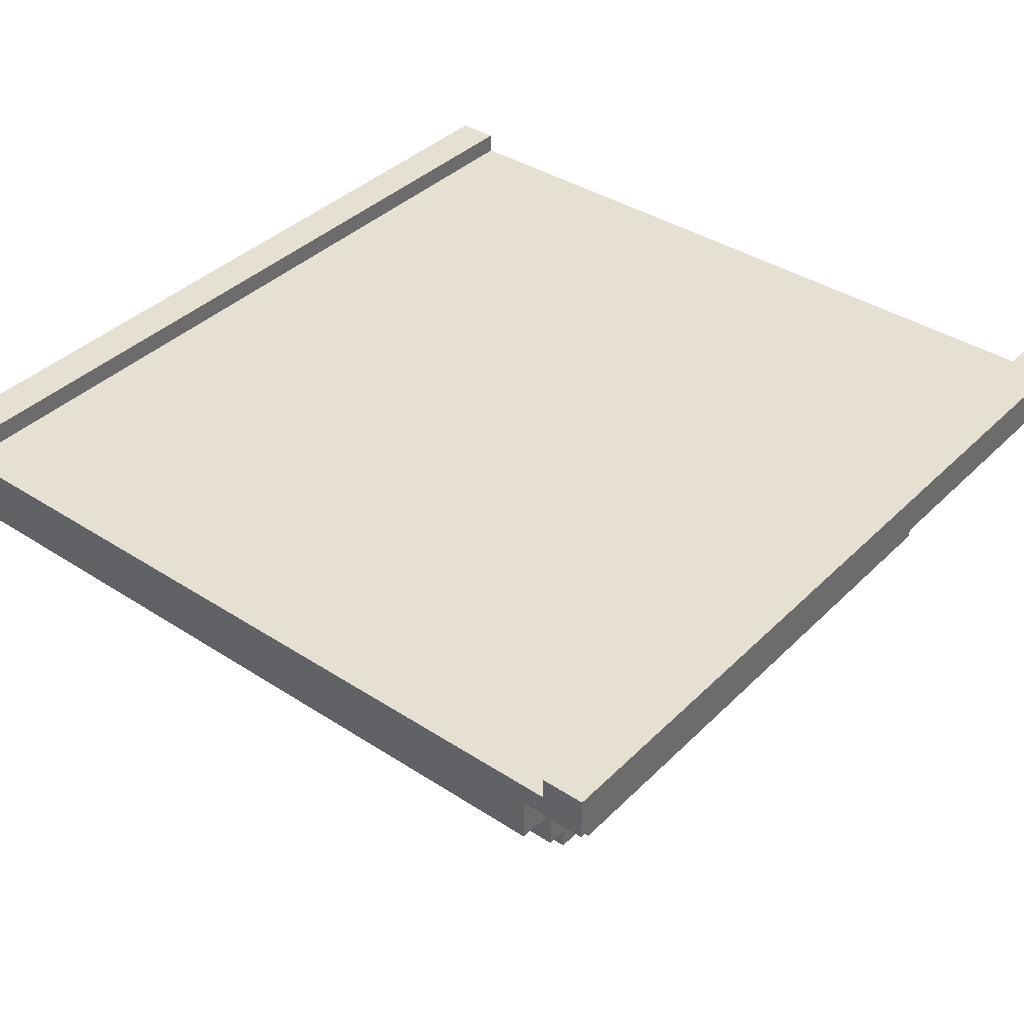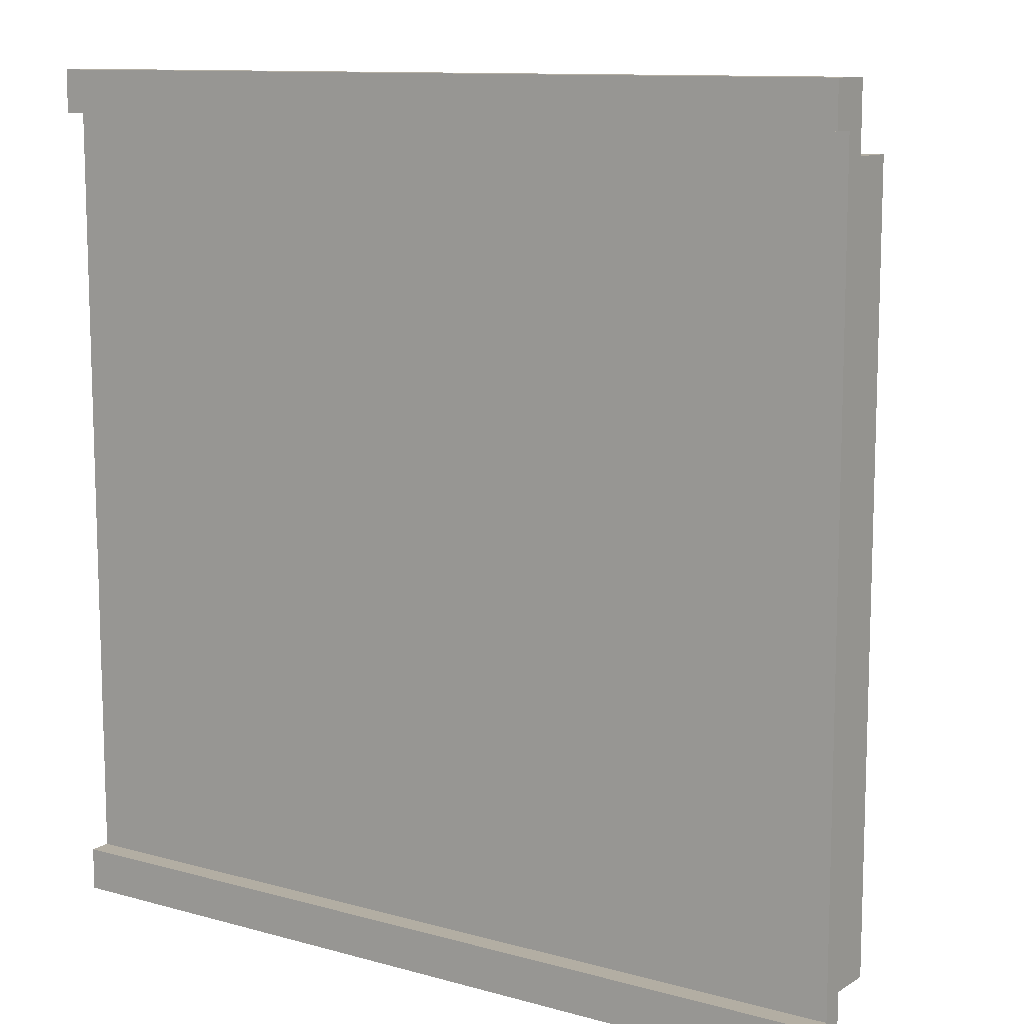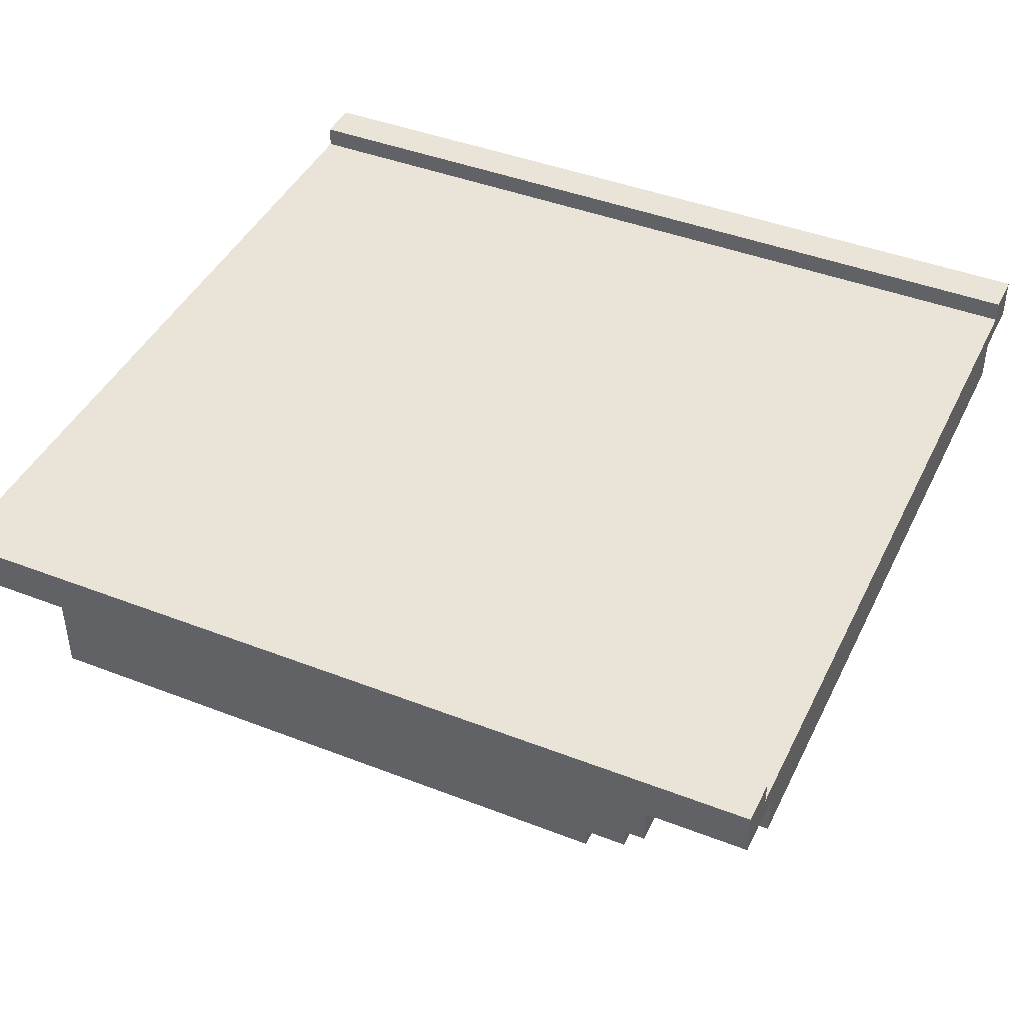
<metadata>
{"format":"obj","ext":"obj","renderer":"f3d","projection":"perspective","resolution":1024,"background":"white","views":[{"elev":38.5,"azim":-50.7,"up":"+Y"},{"elev":11.0,"azim":-145.6,"up":"+Z"},{"elev":43.1,"azim":-155.3,"up":"+Y"}]}
</metadata>
<code>
o
v -2 3.6 1.7
v -2 3.6 -1.7
v -2 3.8 2
v -2 3.8 1.7
v -2 3.8 -1.7
v -2 3.8 -2
v -2 3.9 1.8
v -2 3.9 1.7
v -2 3.9 -1.7
v -2 3.9 -1.8
v -2 4 2
v -2 4 1.8
v -2 4 -1.8
v -2 4 -2
v -1.5 3.3 1.4
v -1.5 3.3 0.8
v -1.5 3.3 -0.8
v -1.5 3.3 -1.4
v -1.5 3.6 1.4
v -1.5 3.6 0.8
v -1.5 3.6 -0.8
v -1.5 3.6 -1.4
v -1.4 2.9 1.3
v -1.4 2.9 0.9
v -1.4 2.9 -0.9
v -1.4 2.9 -1.3
v -1.4 3.3 1.3
v -1.4 3.3 0.9
v -1.4 3.3 -0.9
v -1.4 3.3 -1.3
v -1.3 2.7 1.3
v -1.3 2.7 0.9
v -1.3 2.7 -0.9
v -1.3 2.7 -1.3
v -1.3 2.9 1.3
v -1.3 2.9 0.9
v -1.3 2.9 -0.9
v -1.3 2.9 -1.3
v -1.2 2.6 1.3
v -1.2 2.6 0.9
v -1.2 2.6 -0.9
v -1.2 2.6 -1.3
v -1.2 2.7 1.3
v -1.2 2.7 0.9
v -1.2 2.7 -0.9
v -1.2 2.7 -1.3
v -1 2.5 1.3
v -1 2.5 0.9
v -1 2.5 -0.9
v -1 2.5 -1.3
v -1 2.6 1.3
v -1 2.6 0.9
v -1 2.6 -0.9
v -1 2.6 -1.3
v 0.9 3.3 1.4
v 0.9 3.3 0.8
v 0.9 3.3 -0.8
v 0.9 3.3 -1.4
v 0.9 3.6 1.4
v 0.9 3.6 0.8
v 0.9 3.6 -0.8
v 0.9 3.6 -1.4
v 1 2.9 1.3
v 1 2.9 0.9
v 1 2.9 -0.9
v 1 2.9 -1.3
v 1 3.3 1.3
v 1 3.3 0.9
v 1 3.3 -0.9
v 1 3.3 -1.3
v -1 3 1.3
v -1 3 0.9
v -1 3 -0.9
v -1 3 -1.3
v -1 3.3 1.3
v -1 3.3 0.9
v -1 3.3 -0.9
v -1 3.3 -1.3
v -0.9 2.9 1.3
v -0.9 2.9 0.9
v -0.9 2.9 -0.9
v -0.9 2.9 -1.3
v -0.9 3 1.3
v -0.9 3 0.9
v -0.9 3 -0.9
v -0.9 3 -1.3
v -0.9 3.3 1.4
v -0.9 3.3 0.8
v -0.9 3.3 -0.8
v -0.9 3.3 -1.4
v -0.9 3.6 1.4
v -0.9 3.6 0.8
v -0.9 3.6 -0.8
v -0.9 3.6 -1.4
v 1.4 2.9 1.3
v 1.4 2.9 0.9
v 1.4 2.9 -0.9
v 1.4 2.9 -1.3
v 1.4 3.3 1.3
v 1.4 3.3 0.9
v 1.4 3.3 -0.9
v 1.4 3.3 -1.3
v 1.5 3.3 1.4
v 1.5 3.3 0.8
v 1.5 3.3 -0.8
v 1.5 3.3 -1.4
v 1.5 3.6 1.4
v 1.5 3.6 0.8
v 1.5 3.6 -0.8
v 1.5 3.6 -1.4
v 2 2.5 1.3
v 2 2.5 0.9
v 2 2.5 -0.9
v 2 2.5 -1.3
v 2 2.9 1.3
v 2 2.9 0.9
v 2 2.9 -0.9
v 2 2.9 -1.3
v 2 3.6 1.7
v 2 3.6 -1.7
v 2 3.8 2
v 2 3.8 1.7
v 2 3.8 -1.7
v 2 3.8 -2
v 2 3.9 1.8
v 2 3.9 1.7
v 2 3.9 -1.7
v 2 3.9 -1.8
v 2 4 2
v 2 4 1.8
v 2 4 -1.8
v 2 4 -2
v -2 3.8 2
v -2 4 2
v -1.5 3.8 2
v -1.5 4 2
v -1 3.8 2
v -1 4 2
v -0.5 3.8 2
v -0.5 3.9 2
v -0.5 4 2
v -0.4 3.9 2
v -0.4 4 2
v 2.384e-07 3.8 2
v 2.384e-07 4 2
v 0.5 3.8 2
v 0.5 4 2
v 1 3.8 2
v 1 4 2
v 1.5 3.8 2
v 1.5 4 2
v 2 3.8 2
v 2 4 2
v -2 3.6 1.7
v -2 3.8 1.7
v -1.5 3.8 1.7
v -1 3.8 1.7
v -0.5 3.8 1.7
v 2.384e-07 3.8 1.7
v 0.5 3.8 1.7
v 1 3.8 1.7
v 1.5 3.8 1.7
v 2 3.6 1.7
v 2 3.8 1.7
v -1.5 3.3 1.4
v -1.5 3.6 1.4
v -0.9 3.3 1.4
v -0.9 3.6 1.4
v 0.9 3.3 1.4
v 0.9 3.6 1.4
v 1.5 3.3 1.4
v 1.5 3.6 1.4
v -1.4 2.9 1.3
v -1.4 3.3 1.3
v -1.3 2.7 1.3
v -1.3 2.9 1.3
v -1.2 2.6 1.3
v -1.2 2.7 1.3
v -1 2.5 1.3
v -1 2.6 1.3
v -1 3 1.3
v -1 3.3 1.3
v -0.9 2.9 1.3
v -0.9 3 1.3
v 1 2.9 1.3
v 1 3.3 1.3
v 1.4 2.9 1.3
v 1.4 3.3 1.3
v 2 2.5 1.3
v 2 2.9 1.3
v -1.5 3.3 -0.8
v -1.5 3.6 -0.8
v -0.9 3.3 -0.8
v -0.9 3.6 -0.8
v 0.9 3.3 -0.8
v 0.9 3.6 -0.8
v 1.5 3.3 -0.8
v 1.5 3.6 -0.8
v -1.4 2.9 -0.9
v -1.4 3.3 -0.9
v -1.3 2.7 -0.9
v -1.3 2.9 -0.9
v -1.2 2.6 -0.9
v -1.2 2.7 -0.9
v -1 2.5 -0.9
v -1 2.6 -0.9
v -1 3 -0.9
v -1 3.3 -0.9
v -0.9 2.9 -0.9
v -0.9 3 -0.9
v 1 2.9 -0.9
v 1 3.3 -0.9
v 1.4 2.9 -0.9
v 1.4 3.3 -0.9
v 2 2.5 -0.9
v 2 2.9 -0.9
v -2 3.9 -1.8
v -2 4 -1.8
v -1.5 3.9 -1.8
v -1.5 4 -1.8
v -1 3.9 -1.8
v -1 4 -1.8
v -0.5 3.9 -1.8
v -0.5 4 -1.8
v 2.384e-07 3.9 -1.8
v 2.384e-07 4 -1.8
v 0.5 3.9 -1.8
v 0.5 4 -1.8
v 1 3.9 -1.8
v 1 4 -1.8
v 1.5 3.9 -1.8
v 1.5 4 -1.8
v 2 3.9 -1.8
v 2 4 -1.8
v -2 3.9 1.8
v -2 4 1.8
v -1.5 3.9 1.8
v -1.5 4 1.8
v -1 3.9 1.8
v -1 4 1.8
v -0.5 3.9 1.8
v -0.5 4 1.8
v 2.384e-07 3.9 1.8
v 2.384e-07 4 1.8
v 0.5 3.9 1.8
v 0.5 4 1.8
v 1 3.9 1.8
v 1 4 1.8
v 1.5 3.9 1.8
v 1.5 4 1.8
v 2 3.9 1.8
v 2 4 1.8
v -1.4 2.9 0.9
v -1.4 3.3 0.9
v -1.3 2.7 0.9
v -1.3 2.9 0.9
v -1.2 2.6 0.9
v -1.2 2.7 0.9
v -1 2.5 0.9
v -1 2.6 0.9
v -1 3 0.9
v -1 3.3 0.9
v -0.9 2.9 0.9
v -0.9 3 0.9
v 1 2.9 0.9
v 1 3.3 0.9
v 1.4 2.9 0.9
v 1.4 3.3 0.9
v 2 2.5 0.9
v 2 2.9 0.9
v -1.5 3.3 0.8
v -1.5 3.6 0.8
v -0.9 3.3 0.8
v -0.9 3.6 0.8
v 0.9 3.3 0.8
v 0.9 3.6 0.8
v 1.5 3.3 0.8
v 1.5 3.6 0.8
v -1.4 2.9 -1.3
v -1.4 3.3 -1.3
v -1.3 2.7 -1.3
v -1.3 2.9 -1.3
v -1.2 2.6 -1.3
v -1.2 2.7 -1.3
v -1 2.5 -1.3
v -1 2.6 -1.3
v -1 3 -1.3
v -1 3.3 -1.3
v -0.9 2.9 -1.3
v -0.9 3 -1.3
v 1 2.9 -1.3
v 1 3.3 -1.3
v 1.4 2.9 -1.3
v 1.4 3.3 -1.3
v 2 2.5 -1.3
v 2 2.9 -1.3
v -1.5 3.3 -1.4
v -1.5 3.6 -1.4
v -0.9 3.3 -1.4
v -0.9 3.6 -1.4
v 0.9 3.3 -1.4
v 0.9 3.6 -1.4
v 1.5 3.3 -1.4
v 1.5 3.6 -1.4
v -2 3.6 -1.7
v -2 3.8 -1.7
v -1.5 3.8 -1.7
v -1 3.8 -1.7
v -0.5 3.8 -1.7
v 2.384e-07 3.8 -1.7
v 0.5 3.8 -1.7
v 1 3.8 -1.7
v 1.5 3.8 -1.7
v 2 3.6 -1.7
v 2 3.8 -1.7
v -2 3.8 -2
v -2 4 -2
v -1.5 3.8 -2
v -1.5 4 -2
v -1 3.8 -2
v -1 4 -2
v -0.5 3.8 -2
v -0.5 4 -2
v 2.384e-07 3.8 -2
v 2.384e-07 4 -2
v 0.5 3.8 -2
v 0.5 4 -2
v 1 3.8 -2
v 1 4 -2
v 1.5 3.8 -2
v 1.5 4 -2
v 2 3.8 -2
v 2 4 -2
v -1 2.5 1.3
v 2 2.5 1.3
v -1 2.5 0.9
v 2 2.5 0.9
v -1 2.5 -0.9
v 2 2.5 -0.9
v -1 2.5 -1.3
v 2 2.5 -1.3
v -1.2 2.6 1.3
v -1 2.6 1.3
v -1.2 2.6 0.9
v -1 2.6 0.9
v -1.2 2.6 -0.9
v -1 2.6 -0.9
v -1.2 2.6 -1.3
v -1 2.6 -1.3
v -1.3 2.7 1.3
v -1.2 2.7 1.3
v -1.3 2.7 0.9
v -1.2 2.7 0.9
v -1.3 2.7 -0.9
v -1.2 2.7 -0.9
v -1.3 2.7 -1.3
v -1.2 2.7 -1.3
v -1.4 2.9 1.3
v -1.3 2.9 1.3
v -1.4 2.9 0.9
v -1.3 2.9 0.9
v -1.4 2.9 -0.9
v -1.3 2.9 -0.9
v -1.4 2.9 -1.3
v -1.3 2.9 -1.3
v -1.5 3.3 1.4
v -0.9 3.3 1.4
v 0.9 3.3 1.4
v 1.5 3.3 1.4
v -1.4 3.3 1.3
v -1 3.3 1.3
v 1 3.3 1.3
v 1.4 3.3 1.3
v -1.4 3.3 0.9
v -1 3.3 0.9
v 1 3.3 0.9
v 1.4 3.3 0.9
v -1.5 3.3 0.8
v -0.9 3.3 0.8
v 0.9 3.3 0.8
v 1.5 3.3 0.8
v -1.5 3.3 -0.8
v -0.9 3.3 -0.8
v 0.9 3.3 -0.8
v 1.5 3.3 -0.8
v -1.4 3.3 -0.9
v -1 3.3 -0.9
v 1 3.3 -0.9
v 1.4 3.3 -0.9
v -1.4 3.3 -1.3
v -1 3.3 -1.3
v 1 3.3 -1.3
v 1.4 3.3 -1.3
v -1.5 3.3 -1.4
v -0.9 3.3 -1.4
v 0.9 3.3 -1.4
v 1.5 3.3 -1.4
v -2 3.6 1.7
v 2 3.6 1.7
v -1.5 3.6 1.4
v -0.9 3.6 1.4
v 0.9 3.6 1.4
v 1.5 3.6 1.4
v -1.5 3.6 0.8
v -0.9 3.6 0.8
v 0.9 3.6 0.8
v 1.5 3.6 0.8
v -1.5 3.6 -0.8
v -0.9 3.6 -0.8
v 0.9 3.6 -0.8
v 1.5 3.6 -0.8
v -1.5 3.6 -1.4
v -0.9 3.6 -1.4
v 0.9 3.6 -1.4
v 1.5 3.6 -1.4
v -2 3.6 -1.7
v 2 3.6 -1.7
v -2 3.8 2
v -1.5 3.8 2
v -1 3.8 2
v -0.5 3.8 2
v 2.384e-07 3.8 2
v 0.5 3.8 2
v 1 3.8 2
v 1.5 3.8 2
v 2 3.8 2
v -2 3.8 1.7
v -1.5 3.8 1.7
v -1 3.8 1.7
v -0.5 3.8 1.7
v 2.384e-07 3.8 1.7
v 0.5 3.8 1.7
v 1 3.8 1.7
v 1.5 3.8 1.7
v 2 3.8 1.7
v -2 3.8 -1.7
v -1.5 3.8 -1.7
v -1 3.8 -1.7
v -0.5 3.8 -1.7
v 2.384e-07 3.8 -1.7
v 0.5 3.8 -1.7
v 1 3.8 -1.7
v 1.5 3.8 -1.7
v 2 3.8 -1.7
v -2 3.8 -2
v -1.5 3.8 -2
v -1 3.8 -2
v -0.5 3.8 -2
v 2.384e-07 3.8 -2
v 0.5 3.8 -2
v 1 3.8 -2
v 1.5 3.8 -2
v 2 3.8 -2
v -0.9 2.9 1.3
v 1 2.9 1.3
v 1.4 2.9 1.3
v 2 2.9 1.3
v -0.9 2.9 0.9
v 1 2.9 0.9
v 1.4 2.9 0.9
v 2 2.9 0.9
v -0.9 2.9 -0.9
v 1 2.9 -0.9
v 1.4 2.9 -0.9
v 2 2.9 -0.9
v -0.9 2.9 -1.3
v 1 2.9 -1.3
v 1.4 2.9 -1.3
v 2 2.9 -1.3
v -1 3 1.3
v -0.9 3 1.3
v -1 3 0.9
v -0.9 3 0.9
v -1 3 -0.9
v -0.9 3 -0.9
v -1 3 -1.3
v -0.9 3 -1.3
v -2 3.9 1.8
v -1.5 3.9 1.8
v -1 3.9 1.8
v -0.5 3.9 1.8
v 2.384e-07 3.9 1.8
v 0.5 3.9 1.8
v 1 3.9 1.8
v 1.5 3.9 1.8
v 2 3.9 1.8
v -2 3.9 1.7
v -1.5 3.9 1.7
v -1 3.9 1.7
v -0.5 3.9 1.7
v 2.384e-07 3.9 1.7
v 0.5 3.9 1.7
v 1 3.9 1.7
v 1.5 3.9 1.7
v 2 3.9 1.7
v -2 3.9 -1.7
v -1.5 3.9 -1.7
v -1 3.9 -1.7
v -0.5 3.9 -1.7
v 2.384e-07 3.9 -1.7
v 0.5 3.9 -1.7
v 1 3.9 -1.7
v 1.5 3.9 -1.7
v 2 3.9 -1.7
v -2 3.9 -1.8
v -1.5 3.9 -1.8
v -1 3.9 -1.8
v -0.5 3.9 -1.8
v 2.384e-07 3.9 -1.8
v 0.5 3.9 -1.8
v 1 3.9 -1.8
v 1.5 3.9 -1.8
v 2 3.9 -1.8
v -2 4 2
v -1.5 4 2
v -1 4 2
v -0.5 4 2
v -0.4 4 2
v 2.384e-07 4 2
v 0.5 4 2
v 1 4 2
v 1.5 4 2
v 2 4 2
v -0.5 4 1.9
v -0.4 4 1.9
v -2 4 1.8
v -1.5 4 1.8
v -1 4 1.8
v -0.5 4 1.8
v 2.384e-07 4 1.8
v 0.5 4 1.8
v 1 4 1.8
v 1.5 4 1.8
v 2 4 1.8
v -2 4 -1.8
v -1.5 4 -1.8
v -1 4 -1.8
v -0.5 4 -1.8
v 2.384e-07 4 -1.8
v 0.5 4 -1.8
v 1 4 -1.8
v 1.5 4 -1.8
v 2 4 -1.8
v -2 4 -2
v -1.5 4 -2
v -1 4 -2
v -0.5 4 -2
v 2.384e-07 4 -2
v 0.5 4 -2
v 1 4 -2
v 1.5 4 -2
v 2 4 -2
f 4 2 1
f 5 2 4
f 7 4 3
f 8 5 4
f 8 4 7
f 9 6 5
f 9 5 8
f 10 6 9
f 11 7 3
f 12 7 11
f 13 6 10
f 14 6 13
f 19 16 15
f 20 16 19
f 21 18 17
f 22 18 21
f 27 24 23
f 28 24 27
f 29 26 25
f 30 26 29
f 35 32 31
f 36 32 35
f 37 34 33
f 38 34 37
f 43 40 39
f 44 40 43
f 45 42 41
f 46 42 45
f 51 48 47
f 52 48 51
f 53 50 49
f 54 50 53
f 59 56 55
f 60 56 59
f 61 58 57
f 62 58 61
f 67 64 63
f 68 64 67
f 69 66 65
f 70 66 69
f 71 72 75
f 75 72 76
f 73 74 77
f 77 74 78
f 79 80 83
f 83 80 84
f 81 82 85
f 85 82 86
f 87 88 91
f 91 88 92
f 89 90 93
f 93 90 94
f 95 96 99
f 99 96 100
f 97 98 101
f 101 98 102
f 103 104 107
f 107 104 108
f 105 106 109
f 109 106 110
f 111 112 115
f 115 112 116
f 113 114 117
f 117 114 118
f 119 120 122
f 122 120 123
f 121 122 125
f 122 123 126
f 125 122 126
f 123 124 127
f 126 123 127
f 127 124 128
f 121 125 129
f 129 125 130
f 128 124 131
f 131 124 132
f 135 134 133
f 136 134 135
f 137 136 135
f 138 136 137
f 139 138 137
f 140 138 139
f 141 138 140
f 142 140 139
f 142 141 140
f 143 141 142
f 144 142 139
f 144 143 142
f 145 143 144
f 146 145 144
f 147 145 146
f 148 147 146
f 149 147 148
f 150 149 148
f 151 149 150
f 152 151 150
f 153 151 152
f 156 155 154
f 157 156 154
f 158 157 154
f 159 158 154
f 160 159 154
f 161 160 154
f 162 161 154
f 163 162 154
f 164 162 163
f 167 166 165
f 168 166 167
f 171 170 169
f 172 170 171
f 176 174 173
f 178 176 175
f 180 178 177
f 181 174 176
f 181 176 178
f 181 178 180
f 182 174 181
f 183 180 179
f 183 181 180
f 184 181 183
f 185 183 179
f 187 185 179
f 187 186 185
f 188 186 187
f 189 187 179
f 190 187 189
f 193 192 191
f 194 192 193
f 197 196 195
f 198 196 197
f 202 200 199
f 204 202 201
f 206 204 203
f 207 200 202
f 207 202 204
f 207 204 206
f 208 200 207
f 209 206 205
f 209 207 206
f 210 207 209
f 211 209 205
f 213 211 205
f 213 212 211
f 214 212 213
f 215 213 205
f 216 213 215
f 219 218 217
f 220 218 219
f 221 220 219
f 222 220 221
f 223 222 221
f 224 222 223
f 225 224 223
f 226 224 225
f 227 226 225
f 228 226 227
f 229 228 227
f 230 228 229
f 231 230 229
f 232 230 231
f 233 232 231
f 234 232 233
f 235 236 237
f 237 236 238
f 237 238 239
f 239 238 240
f 239 240 241
f 241 240 242
f 241 242 243
f 243 242 244
f 243 244 245
f 245 244 246
f 245 246 247
f 247 246 248
f 247 248 249
f 249 248 250
f 249 250 251
f 251 250 252
f 253 254 256
f 255 256 258
f 257 258 260
f 256 254 261
f 258 256 261
f 260 258 261
f 261 254 262
f 259 260 263
f 260 261 263
f 263 261 264
f 259 263 265
f 259 265 267
f 265 266 267
f 267 266 268
f 259 267 269
f 269 267 270
f 271 272 273
f 273 272 274
f 275 276 277
f 277 276 278
f 279 280 282
f 281 282 284
f 283 284 286
f 282 280 287
f 284 282 287
f 286 284 287
f 287 280 288
f 285 286 289
f 286 287 289
f 289 287 290
f 285 289 291
f 285 291 293
f 291 292 293
f 293 292 294
f 285 293 295
f 295 293 296
f 297 298 299
f 299 298 300
f 301 302 303
f 303 302 304
f 305 306 307
f 305 307 308
f 305 308 309
f 305 309 310
f 305 310 311
f 305 311 312
f 305 312 313
f 305 313 314
f 314 313 315
f 316 317 318
f 318 317 319
f 318 319 320
f 320 319 321
f 320 321 322
f 322 321 323
f 322 323 324
f 324 323 325
f 324 325 326
f 326 325 327
f 326 327 328
f 328 327 329
f 328 329 330
f 330 329 331
f 330 331 332
f 332 331 333
f 336 335 334
f 337 335 336
f 340 339 338
f 341 339 340
f 344 343 342
f 345 343 344
f 348 347 346
f 349 347 348
f 352 351 350
f 353 351 352
f 356 355 354
f 357 355 356
f 360 359 358
f 361 359 360
f 364 363 362
f 365 363 364
f 370 367 366
f 371 367 370
f 372 369 368
f 373 369 372
f 374 370 366
f 375 367 371
f 376 372 368
f 377 369 373
f 378 374 366
f 378 375 374
f 379 367 375
f 379 375 378
f 380 377 376
f 380 376 368
f 381 369 377
f 381 377 380
f 386 383 382
f 387 383 386
f 388 385 384
f 389 385 388
f 390 386 382
f 391 383 387
f 392 388 384
f 393 385 389
f 394 390 382
f 394 391 390
f 395 383 391
f 395 391 394
f 396 393 392
f 396 392 384
f 397 385 393
f 397 393 396
f 400 399 398
f 401 399 400
f 402 399 401
f 403 399 402
f 404 400 398
f 405 402 401
f 406 402 405
f 407 399 403
f 408 406 405
f 408 407 406
f 408 404 398
f 408 405 404
f 409 407 408
f 410 407 409
f 411 399 407
f 411 407 410
f 412 408 398
f 413 410 409
f 414 410 413
f 415 399 411
f 416 412 398
f 416 415 414
f 416 414 413
f 416 413 412
f 417 399 415
f 417 415 416
f 427 419 418
f 428 420 419
f 428 419 427
f 429 421 420
f 429 420 428
f 430 422 421
f 430 421 429
f 431 423 422
f 431 422 430
f 432 424 423
f 432 423 431
f 433 425 424
f 433 424 432
f 434 426 425
f 434 425 433
f 435 426 434
f 445 437 436
f 446 438 437
f 446 437 445
f 447 439 438
f 447 438 446
f 448 440 439
f 448 439 447
f 449 441 440
f 449 440 448
f 450 442 441
f 450 441 449
f 451 443 442
f 451 442 450
f 452 444 443
f 452 443 451
f 453 444 452
f 454 455 458
f 458 455 459
f 456 457 460
f 460 457 461
f 462 463 466
f 466 463 467
f 464 465 468
f 468 465 469
f 470 471 472
f 472 471 473
f 474 475 476
f 476 475 477
f 478 479 487
f 479 480 488
f 487 479 488
f 480 481 489
f 488 480 489
f 481 482 490
f 489 481 490
f 482 483 491
f 490 482 491
f 483 484 492
f 491 483 492
f 484 485 493
f 492 484 493
f 485 486 494
f 493 485 494
f 494 486 495
f 492 493 496
f 487 488 496
f 494 495 496
f 493 494 496
f 491 492 496
f 490 491 496
f 489 490 496
f 488 489 496
f 496 495 497
f 497 495 498
f 498 495 499
f 499 495 500
f 500 495 501
f 501 495 502
f 502 495 503
f 503 495 504
f 496 497 505
f 497 498 506
f 505 497 506
f 498 499 507
f 506 498 507
f 499 500 508
f 507 499 508
f 500 501 509
f 508 500 509
f 501 502 510
f 509 501 510
f 502 503 511
f 510 502 511
f 503 504 512
f 511 503 512
f 512 504 513
f 516 517 524
f 517 518 524
f 518 519 525
f 524 518 525
f 514 515 526
f 515 516 527
f 526 515 527
f 516 524 528
f 527 516 528
f 524 525 529
f 528 524 529
f 525 519 530
f 529 525 530
f 519 520 530
f 520 521 531
f 530 520 531
f 521 522 532
f 531 521 532
f 522 523 533
f 532 522 533
f 533 523 534
f 535 536 544
f 536 537 545
f 544 536 545
f 537 538 546
f 545 537 546
f 538 539 547
f 546 538 547
f 539 540 548
f 547 539 548
f 540 541 549
f 548 540 549
f 541 542 550
f 549 541 550
f 542 543 551
f 550 542 551
f 551 543 552

</code>
